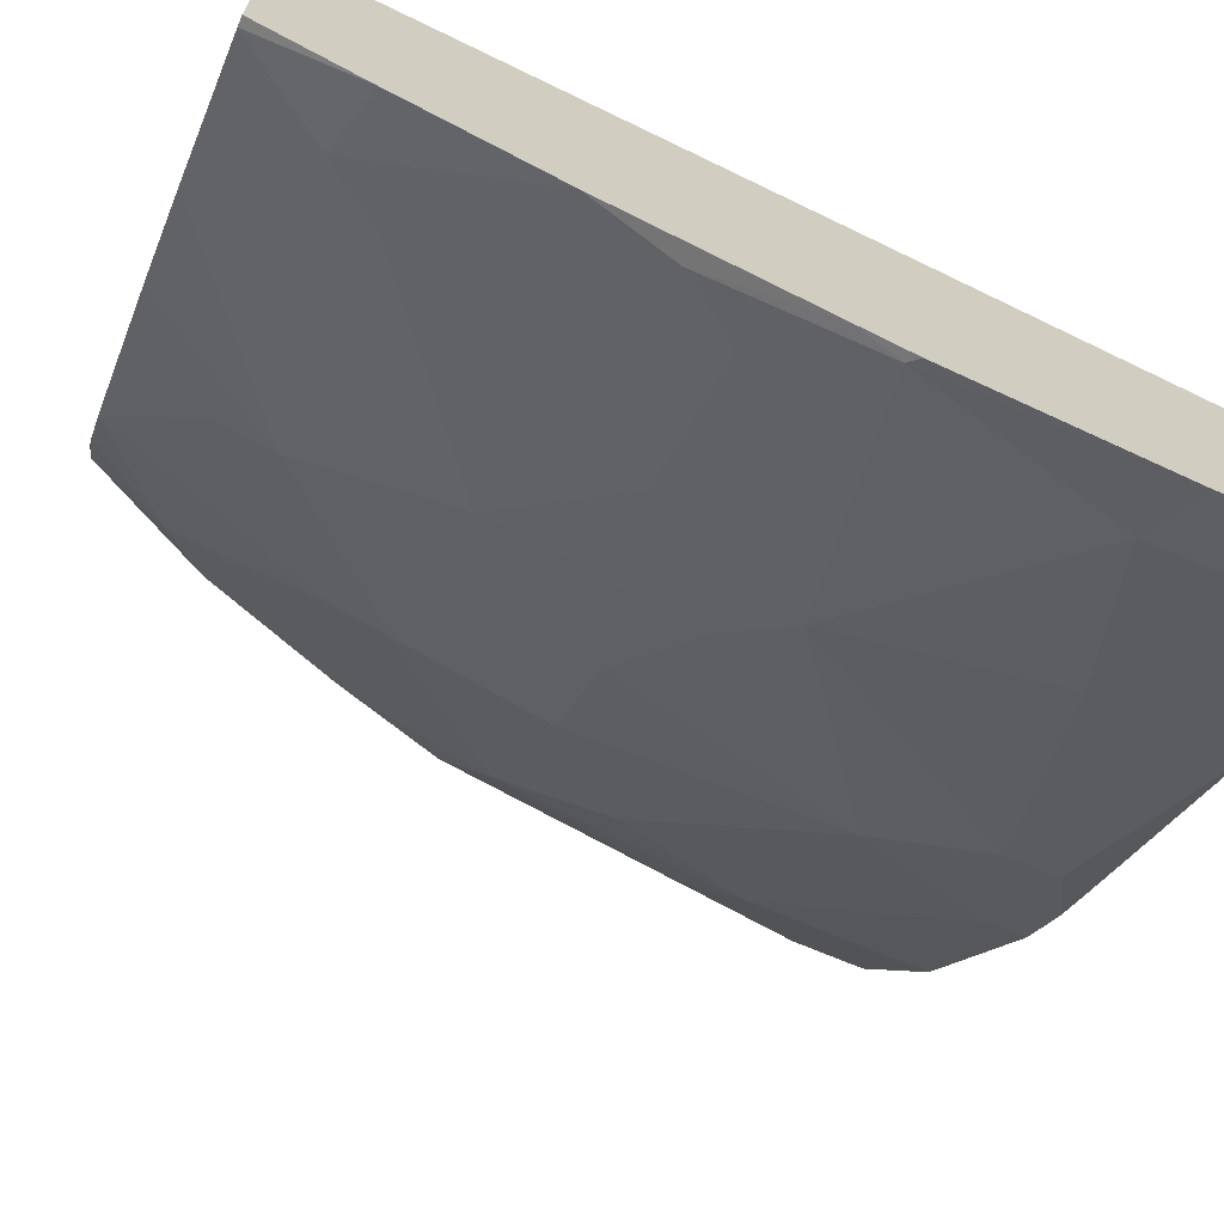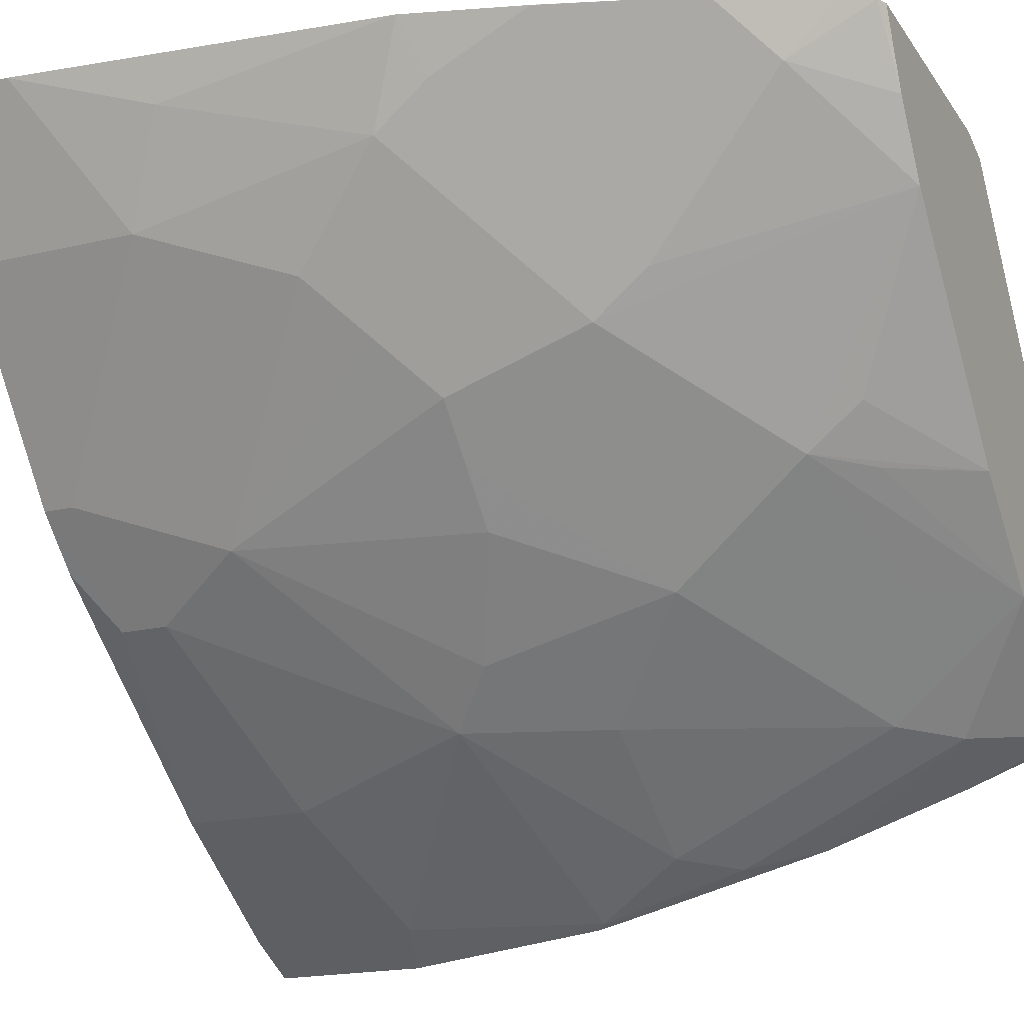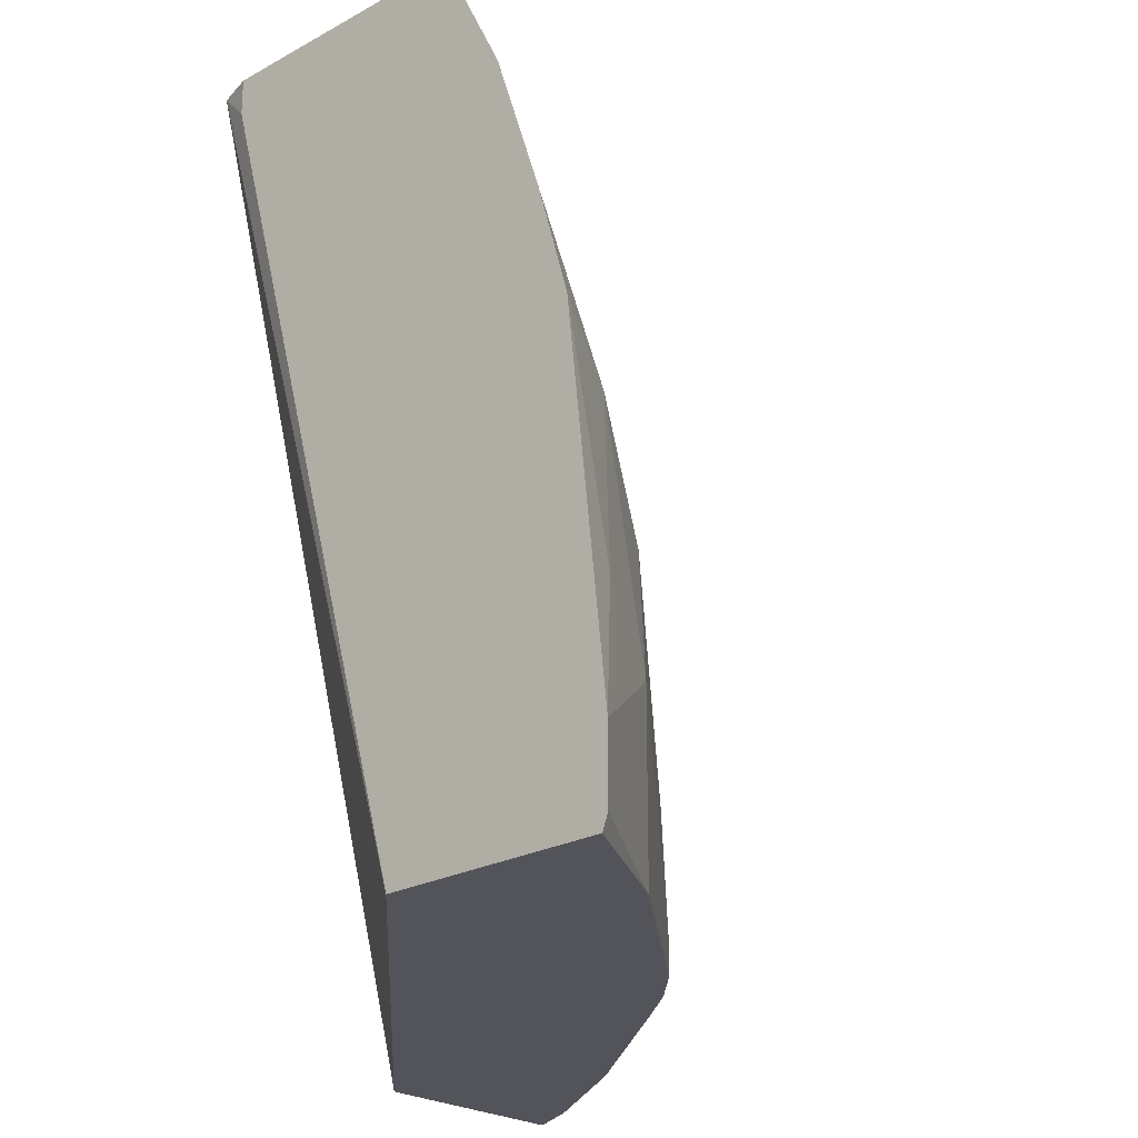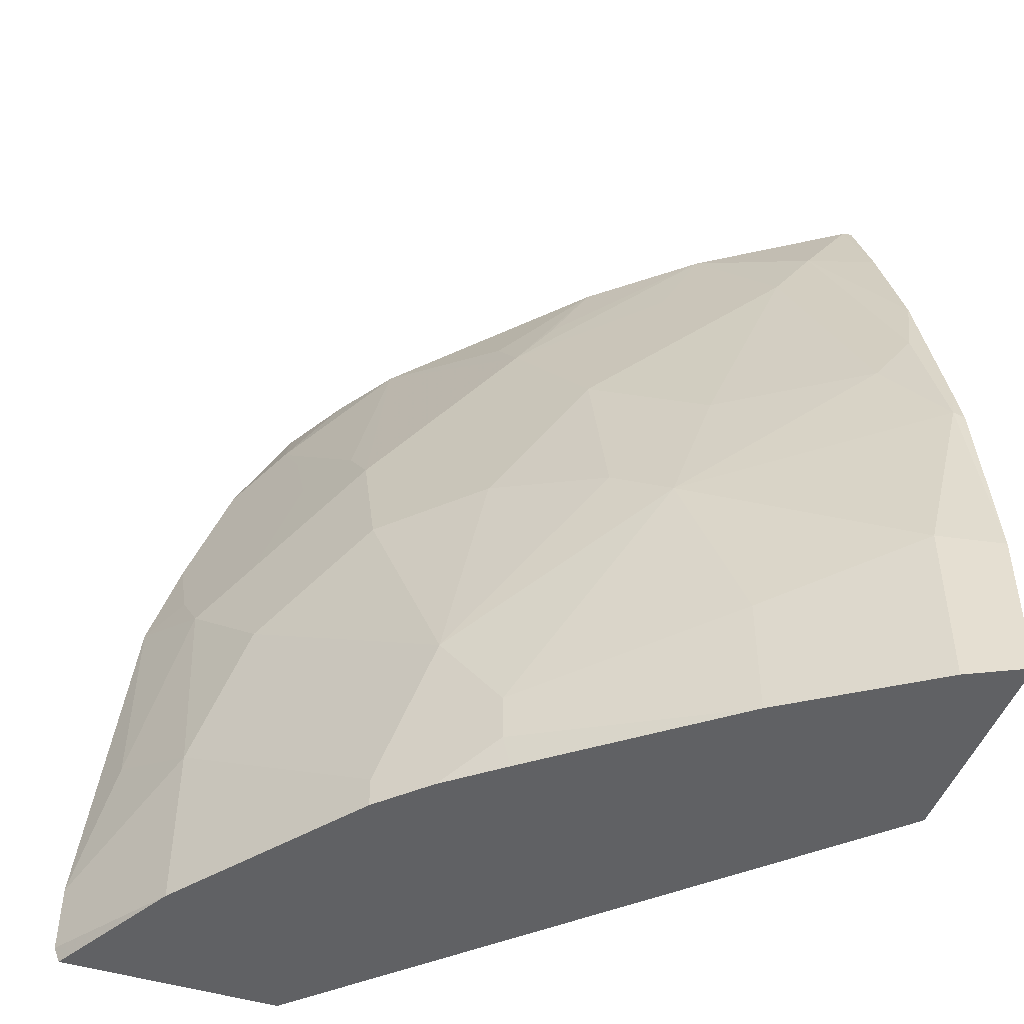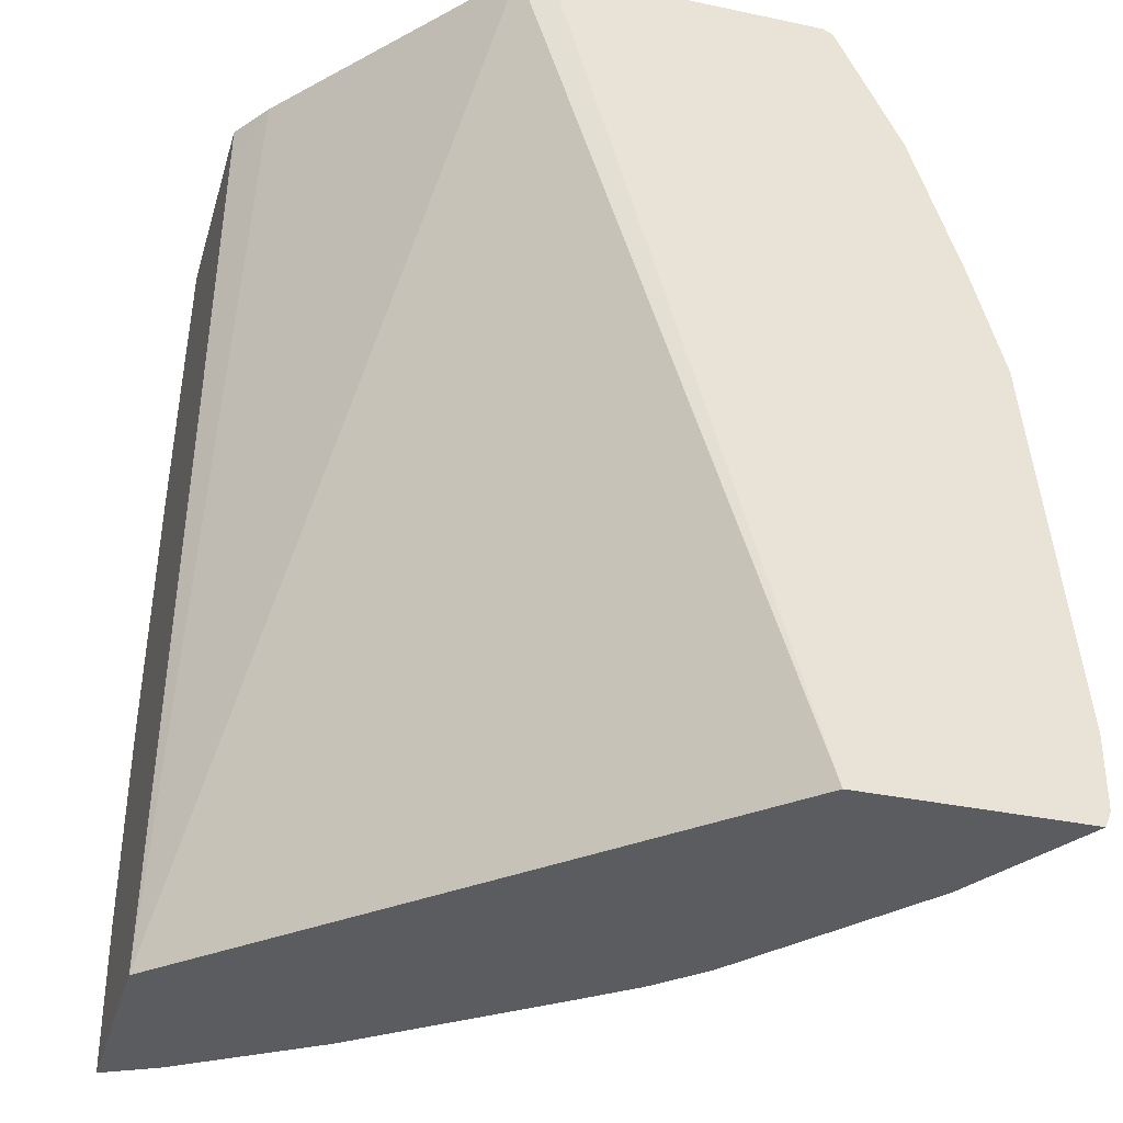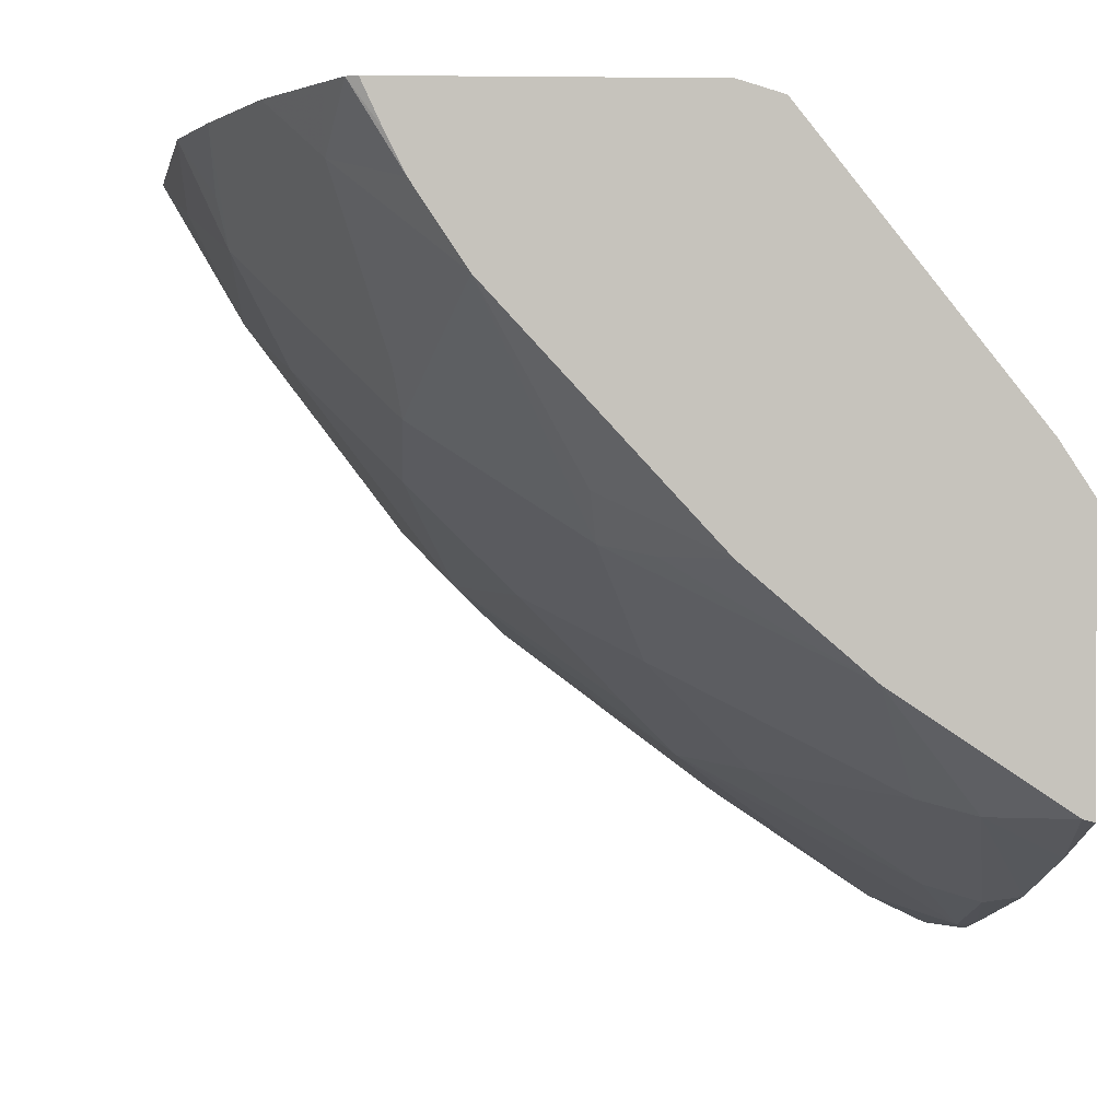
<metadata>
{"format":"obj","ext":"obj","renderer":"f3d","projection":"perspective","resolution":1024,"background":"white","views":[{"elev":-68.6,"azim":66.6,"up":"+Y"},{"elev":-19.0,"azim":-65.8,"up":"+Y"},{"elev":-23.7,"azim":-137.4,"up":"+Z"},{"elev":-47.0,"azim":-19.3,"up":"+Z"},{"elev":-34.8,"azim":164.2,"up":"+Z"},{"elev":1.3,"azim":-3.1,"up":"+Y"}]}
</metadata>
<code>
v -0.7401 -0.009413 0.02838
v -0.7401 -0.009413 0.0002134
v -0.7082 -0.06326 0.06324
v -0.7272 -0.02531 0.08224
v -0.7241 -0.009413 0.174
v -0.7377 -0.009413 -0.00576
v -0.7082 -0.06326 -0.00576
v -0.6513 -0.1391 0.00635
v -0.6893 -0.08221 0.1202
v -0.7082 -0.04428 0.1581
v -0.7114 -0.02847 0.1802
v -0.7114 -0.009493 0.2182
v -0.7114 -0.009413 0.2182
v -0.6498 -0.009413 -0.00576
v -0.6513 -0.1391 -0.00576
v -0.6134 -0.1771 0.02531
v -0.6323 -0.1581 0.06324
v -0.6703 -0.1012 0.1391
v -0.6893 -0.06326 0.1771
v -0.6703 -0.04428 0.2719
v -0.6735 -0.02847 0.294
v -0.6924 -0.009493 0.2751
v -0.6925 -0.009413 0.275
v -0.4581 -0.1978 -0.00576
v -0.5597 -0.009413 0.313
v -0.545 -0.01384 0.3276
v -0.6134 -0.1771 0.00635
v -0.6323 -0.1581 -0.00576
v -0.5375 -0.234 0.04428
v -0.5565 -0.215 0.1202
v -0.5755 -0.196 0.1391
v -0.6134 -0.1581 0.1581
v -0.6323 -0.1391 0.1581
v -0.6513 -0.1202 0.1581
v -0.6703 -0.08221 0.196
v -0.6703 -0.06326 0.234
v -0.6545 -0.08537 0.2371
v -0.6326 -0.06347 0.3276
v -0.6502 -0.03713 0.3276
v -0.6672 -0.009413 0.3257
v -0.6734 -0.009413 0.3135
v -0.6923 -0.009413 0.2753
v -0.4581 -0.2832 -0.00576
v -0.4691 -0.1087 0.3276
v -0.4581 -0.1267 0.3164
v -0.5597 -0.009413 0.3276
v -0.61 -0.1762 -0.00576
v -0.5375 -0.234 -0.00576
v -0.4806 -0.2719 0.06324
v -0.4617 -0.2719 0.1391
v -0.4806 -0.2529 0.1771
v -0.5375 -0.215 0.1771
v -0.5755 -0.1771 0.215
v -0.5944 -0.1391 0.2719
v -0.6513 -0.1012 0.215
v -0.6671 -0.07907 0.2118
v -0.5976 -0.1233 0.294
v -0.5597 -0.1423 0.3276
v -0.6545 -0.02847 0.3276
v -0.6566 -0.02415 0.3276
v -0.6634 -0.009413 0.3276
v -0.4581 -0.2832 0.05557
v -0.4806 -0.2719 -0.00576
v -0.4581 -0.1255 0.3276
v -0.4581 -0.2737 0.1355
v -0.4581 -0.269 0.1552
v -0.4648 -0.2561 0.1992
v -0.4996 -0.215 0.2719
v -0.5375 -0.1771 0.2909
v -0.5188 -0.1773 0.3276
v -0.5786 -0.1423 0.294
v -0.4581 -0.2162 0.3276
v -0.4581 -0.25 0.231
v -0.4838 -0.2182 0.294
v -0.4924 -0.1949 0.3276
v -0.4613 -0.2154 0.3276
v -0.4581 -0.231 0.2879
v -0.4619 -0.2152 0.3276
f 29 48 63
f 29 49 30
f 27 47 48
f 30 49 50
f 30 50 51
f 29 63 49
f 30 51 52
f 32 53 33
f 30 53 31
f 31 53 32
f 33 53 54
f 33 54 34
f 27 28 47
f 34 54 55
f 35 55 56
f 30 52 53
f 26 64 44
f 26 46 61
f 26 76 72
f 24 77 73
f 35 56 36
f 24 73 66
f 24 66 65
f 24 65 62
f 24 62 43
f 25 46 26
f 26 72 64
f 26 61 60
f 26 59 39
f 26 39 38
f 26 38 58
f 26 58 70
f 26 70 75
f 26 75 78
f 26 78 76
f 26 60 59
f 36 56 55
f 58 71 70
f 37 55 38
f 54 69 70
f 54 70 71
f 54 71 58
f 54 58 57
f 66 73 67
f 67 73 74
f 68 74 70
f 68 70 69
f 70 74 75
f 72 76 77
f 73 77 74
f 74 77 78
f 74 78 75
f 76 78 77
f 24 72 77
f 54 68 69
f 53 68 54
f 52 68 53
f 51 68 52
f 38 54 57
f 38 57 58
f 38 55 54
f 39 59 40
f 40 59 60
f 40 60 61
f 43 62 49
f 36 55 37
f 43 49 63
f 49 62 50
f 50 65 66
f 50 66 67
f 50 67 51
f 50 62 65
f 51 67 74
f 51 74 68
f 44 64 45
f 24 64 72
f 12 19 20
f 24 44 45
f 3 10 4
f 4 10 5
f 5 10 11
f 5 11 12
f 5 12 13
f 6 14 24
f 6 24 43
f 6 43 63
f 6 63 48
f 6 48 47
f 6 47 28
f 6 28 15
f 6 15 7
f 8 15 27
f 8 27 16
f 3 9 10
f 3 8 9
f 3 15 8
f 2 6 7
f 24 45 64
f 1 2 7
f 1 7 3
f 1 3 4
f 1 4 5
f 1 5 13
f 1 13 23
f 8 16 17
f 1 23 42
f 1 41 40
f 1 40 61
f 1 61 46
f 1 46 25
f 1 25 14
f 1 14 6
f 1 6 2
f 1 42 41
f 8 17 9
f 3 7 15
f 9 18 19
f 18 34 55
f 18 55 35
f 18 35 19
f 19 35 36
f 19 36 20
f 20 37 21
f 21 37 38
f 21 38 39
f 21 39 40
f 21 40 41
f 21 41 22
f 22 41 42
f 22 42 23
f 9 17 18
f 24 26 44
f 17 34 18
f 17 33 34
f 20 36 37
f 12 22 23
f 10 12 11
f 12 20 21
f 12 21 22
f 12 23 13
f 14 25 26
f 10 19 12
f 9 19 10
f 14 26 24
f 16 27 48
f 16 48 29
f 16 29 30
f 16 30 17
f 17 30 31
f 17 31 32
f 15 28 27
f 17 32 33

</code>
